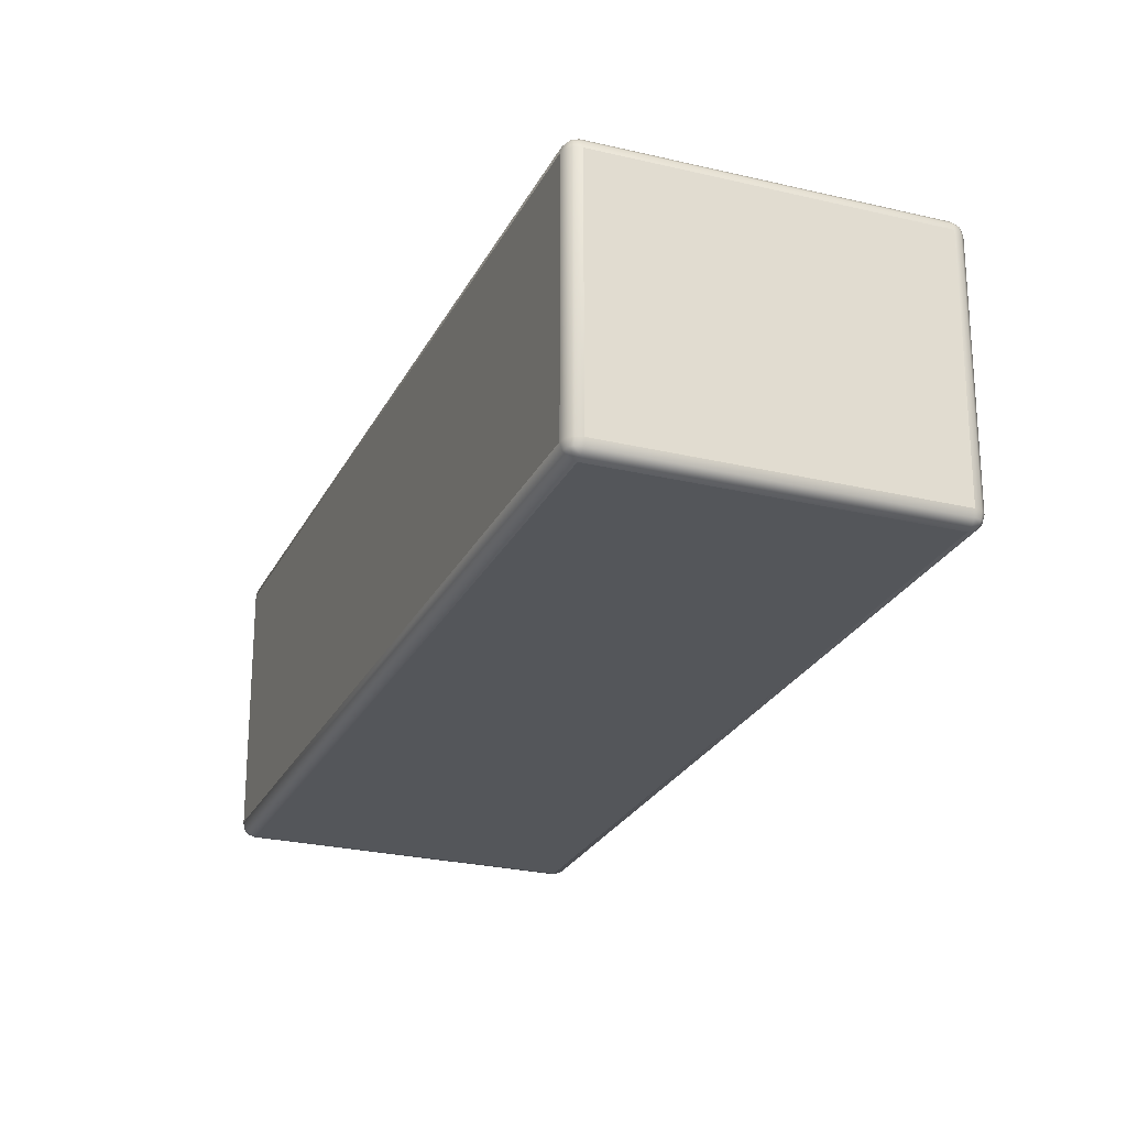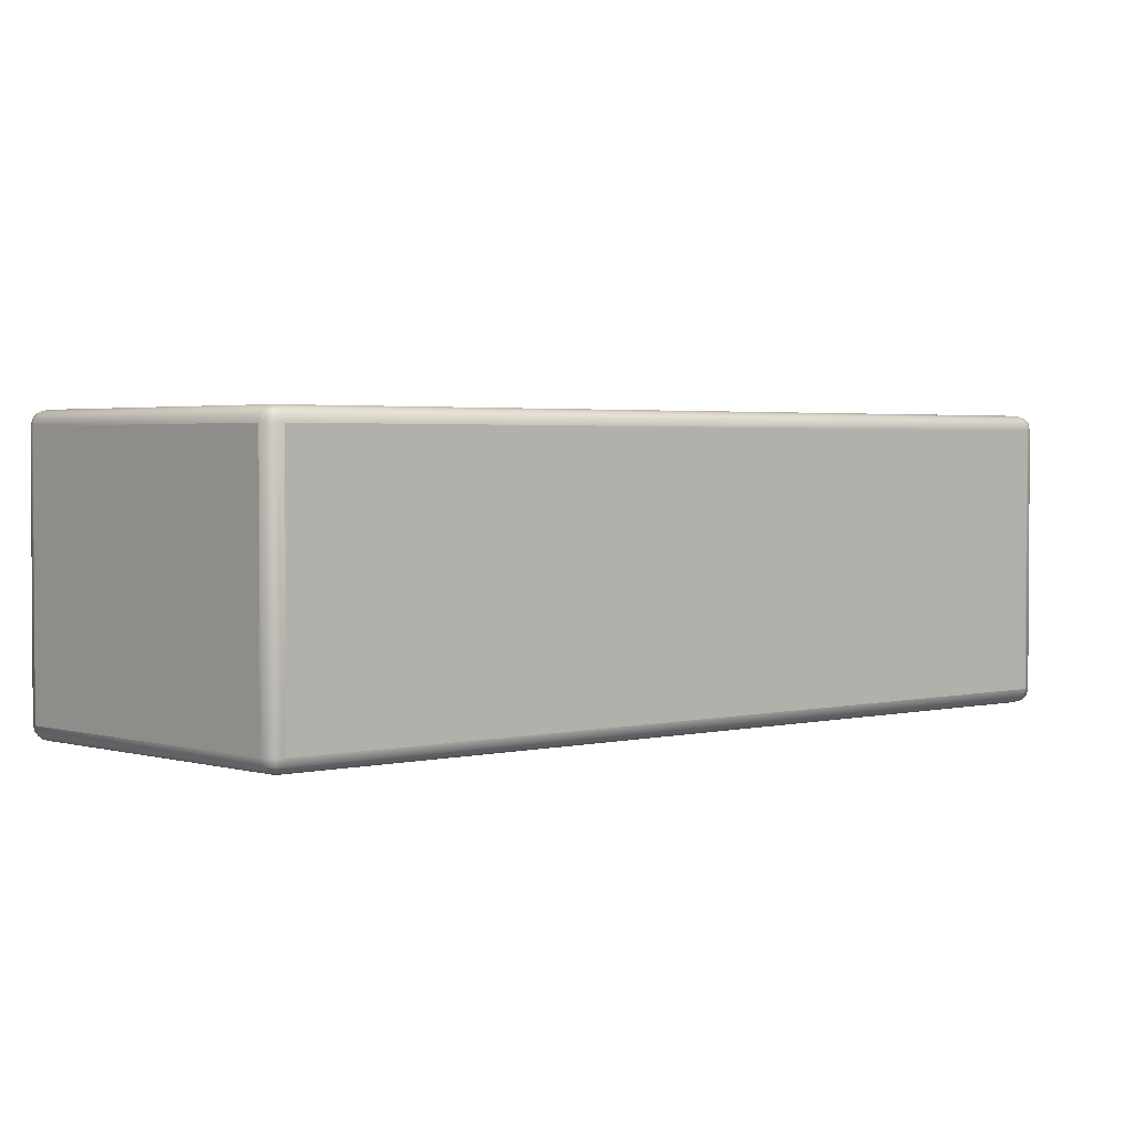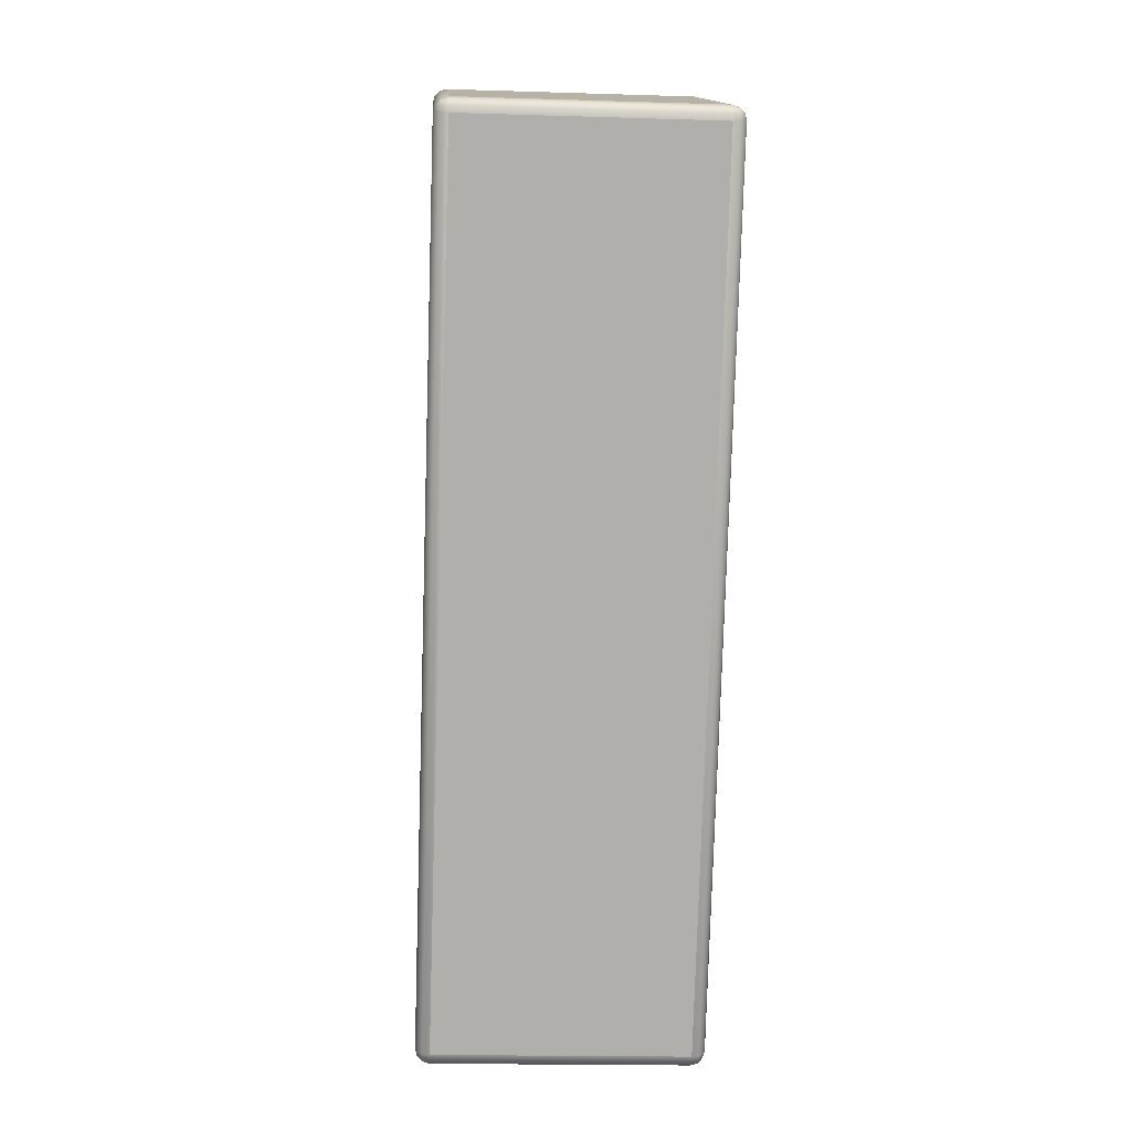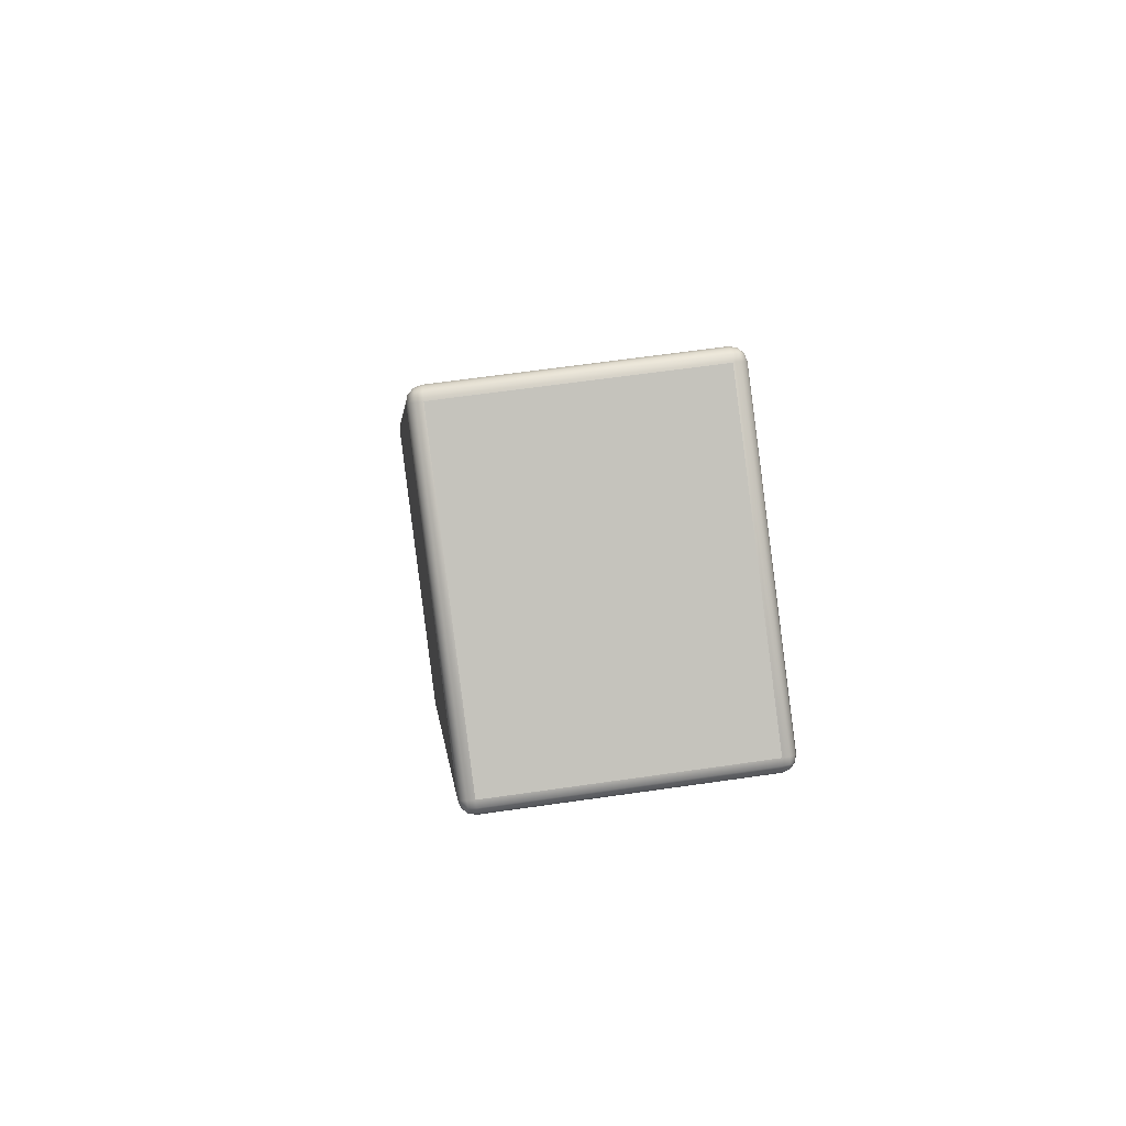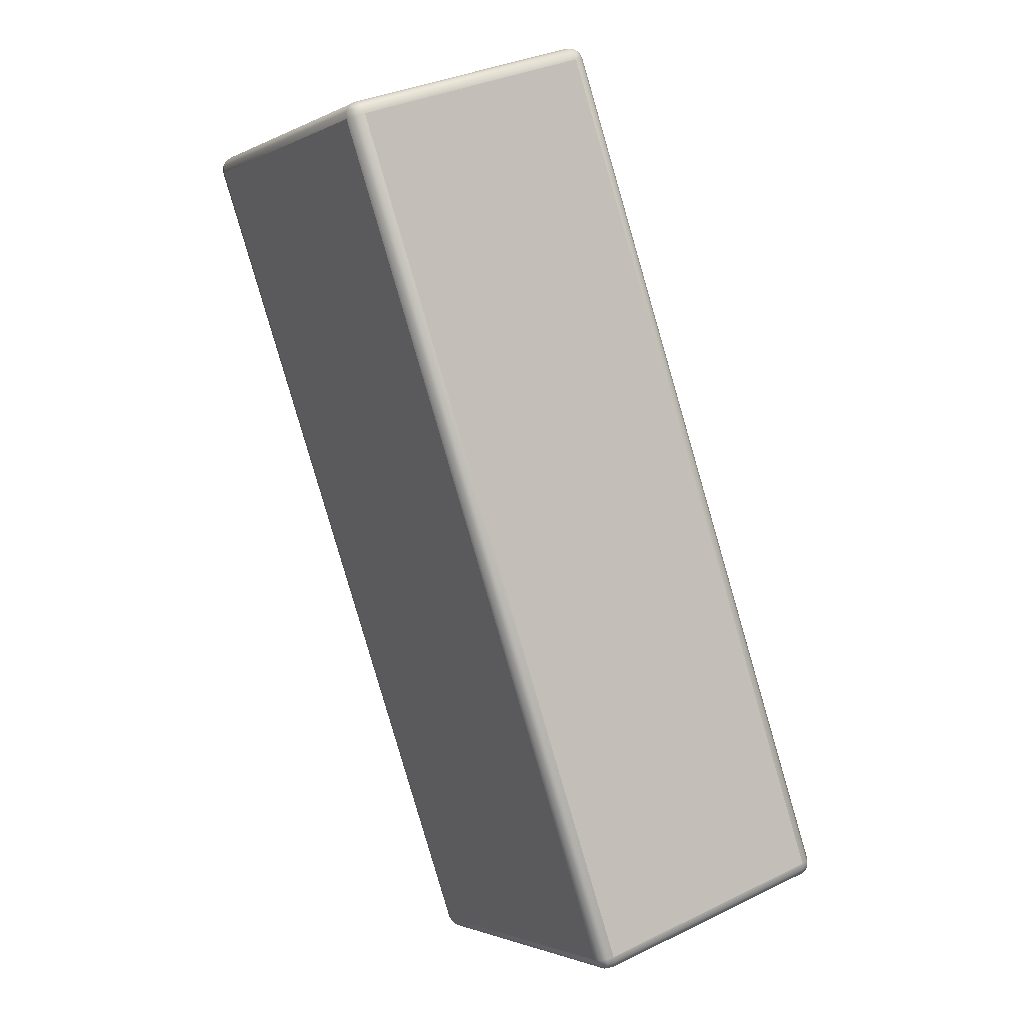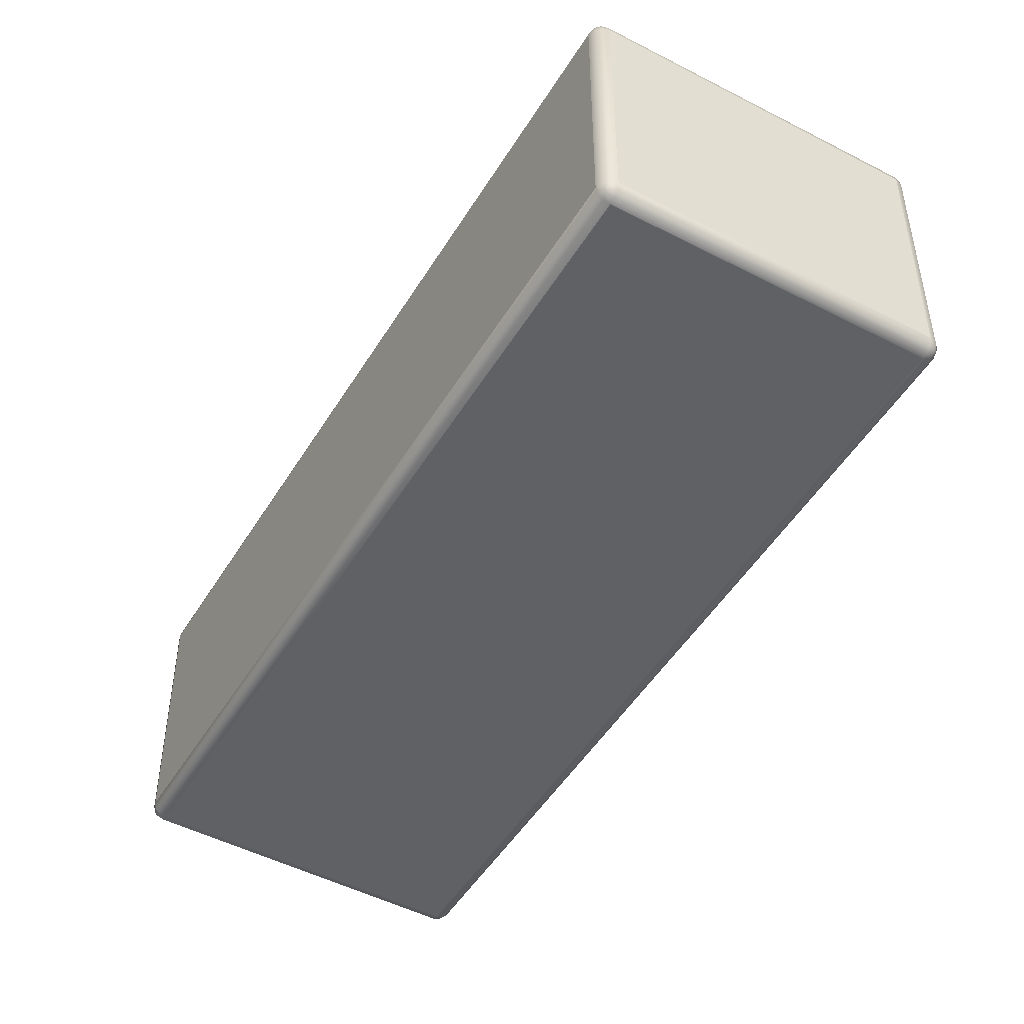
<metadata>
{"format":"obj","ext":"obj","renderer":"f3d","projection":"perspective","resolution":1024,"background":"white","views":[{"elev":-25.2,"azim":8.7,"up":"+Z"},{"elev":2.4,"azim":77.9,"up":"+Z"},{"elev":-17.9,"azim":-93.5,"up":"+Y"},{"elev":62.1,"azim":-98.4,"up":"+Y"},{"elev":33.1,"azim":56.1,"up":"+Y"},{"elev":-48.8,"azim":179.9,"up":"+Z"}]}
</metadata>
<code>
o Cube.001
v -1.336 1.057 -0.45
v -1.318 1.126 -0.45
v -1.293 1.082 -0.5
v -1.343 1.082 -0.45
v -1.33 1.061 -0.475
v -1.337 1.085 -0.4739
v -1.314 1.12 -0.475
v -1.336 1.107 -0.45
v -1.332 1.102 -0.4739
v -1.314 1.07 -0.4933
v -1.305 1.104 -0.4933
v -1.325 1.091 -0.4868
v -1.336 1.057 0.45
v -1.293 1.082 0.5
v -1.318 1.126 0.45
v -1.33 1.061 0.475
v -1.343 1.082 0.45
v -1.337 1.085 0.4739
v -1.305 1.104 0.4933
v -1.314 1.07 0.4933
v -1.325 1.091 0.4868
v -1.336 1.107 0.45
v -1.314 1.12 0.475
v -1.332 1.102 0.4739
v -0.2477 1.686 -0.45
v -0.291 1.661 -0.5
v -0.316 1.704 -0.45
v -0.2535 1.682 -0.475
v -0.2659 1.704 -0.45
v -0.271 1.7 -0.4739
v -0.3035 1.682 -0.4933
v -0.2693 1.673 -0.4933
v -0.2822 1.693 -0.4868
v -0.291 1.711 -0.45
v -0.3126 1.698 -0.475
v -0.2887 1.704 -0.4739
v -0.2477 1.686 0.45
v -0.316 1.704 0.45
v -0.291 1.661 0.5
v -0.2659 1.704 0.45
v -0.2535 1.682 0.475
v -0.271 1.7 0.4739
v -0.3126 1.698 0.475
v -0.291 1.711 0.45
v -0.2887 1.704 0.4739
v -0.2693 1.673 0.4933
v -0.3035 1.682 0.4933
v -0.2822 1.693 0.4868
v 0.291 -1.661 -0.5
v 0.316 -1.704 -0.45
v 0.2477 -1.686 -0.45
v 0.3035 -1.682 -0.4933
v 0.2693 -1.673 -0.4933
v 0.2822 -1.693 -0.4868
v 0.291 -1.711 -0.45
v 0.3126 -1.698 -0.475
v 0.2887 -1.704 -0.4739
v 0.2535 -1.682 -0.475
v 0.2659 -1.704 -0.45
v 0.271 -1.7 -0.4739
v 0.316 -1.704 0.45
v 0.291 -1.661 0.5
v 0.2477 -1.686 0.45
v 0.3126 -1.698 0.475
v 0.291 -1.711 0.45
v 0.2887 -1.704 0.4739
v 0.2693 -1.673 0.4933
v 0.3035 -1.682 0.4933
v 0.2822 -1.693 0.4868
v 0.2659 -1.704 0.45
v 0.2535 -1.682 0.475
v 0.271 -1.7 0.4739
v 1.293 -1.082 -0.5
v 1.336 -1.057 -0.45
v 1.318 -1.126 -0.45
v 1.314 -1.07 -0.4933
v 1.305 -1.104 -0.4933
v 1.325 -1.091 -0.4868
v 1.343 -1.082 -0.45
v 1.33 -1.061 -0.475
v 1.337 -1.085 -0.4739
v 1.314 -1.12 -0.475
v 1.336 -1.107 -0.45
v 1.332 -1.102 -0.4739
v 1.336 -1.057 0.45
v 1.293 -1.082 0.5
v 1.318 -1.126 0.45
v 1.33 -1.061 0.475
v 1.343 -1.082 0.45
v 1.337 -1.085 0.4739
v 1.305 -1.104 0.4933
v 1.314 -1.07 0.4933
v 1.325 -1.091 0.4868
v 1.336 -1.107 0.45
v 1.314 -1.12 0.475
v 1.332 -1.102 0.4739
f 26 73 49 3
f 75 87 61 50
f 2 15 38 27
f 86 39 14 62
f 25 37 85 74
f 1 4 6 5
f 4 8 9 6
f 2 7 9 8
f 7 11 12 9
f 3 10 12 11
f 10 5 6 12
f 6 9 12
f 13 16 18 17
f 16 20 21 18
f 14 19 21 20
f 19 23 24 21
f 15 22 24 23
f 22 17 18 24
f 18 21 24
f 25 28 30 29
f 28 32 33 30
f 26 31 33 32
f 31 35 36 33
f 27 34 36 35
f 34 29 30 36
f 30 33 36
f 37 40 42 41
f 40 44 45 42
f 38 43 45 44
f 43 47 48 45
f 39 46 48 47
f 46 41 42 48
f 42 45 48
f 49 52 54 53
f 52 56 57 54
f 50 55 57 56
f 55 59 60 57
f 51 58 60 59
f 58 53 54 60
f 54 57 60
f 61 64 66 65
f 64 68 69 66
f 62 67 69 68
f 67 71 72 69
f 63 70 72 71
f 70 65 66 72
f 66 69 72
f 73 76 78 77
f 76 80 81 78
f 74 79 81 80
f 79 83 84 81
f 75 82 84 83
f 82 77 78 84
f 78 81 84
f 85 88 90 89
f 88 92 93 90
f 86 91 93 92
f 91 95 96 93
f 87 94 96 95
f 94 89 90 96
f 90 93 96
f 27 38 44 34
f 34 44 40 29
f 29 40 37 25
f 1 13 17 4
f 4 17 22 8
f 8 22 15 2
f 2 27 35 7
f 7 35 31 11
f 11 31 26 3
f 14 39 47 19
f 19 47 43 23
f 23 43 38 15
f 3 49 53 10
f 10 53 58 5
f 5 58 51 1
f 50 61 65 55
f 55 65 70 59
f 59 70 63 51
f 25 74 80 28
f 28 80 76 32
f 32 76 73 26
f 39 86 92 46
f 46 92 88 41
f 41 88 85 37
f 13 63 71 16
f 16 71 67 20
f 20 67 62 14
f 61 87 95 64
f 64 95 91 68
f 68 91 86 62
f 74 85 89 79
f 79 89 94 83
f 83 94 87 75
f 49 73 77 52
f 52 77 82 56
f 56 82 75 50
f 51 63 13 1

</code>
